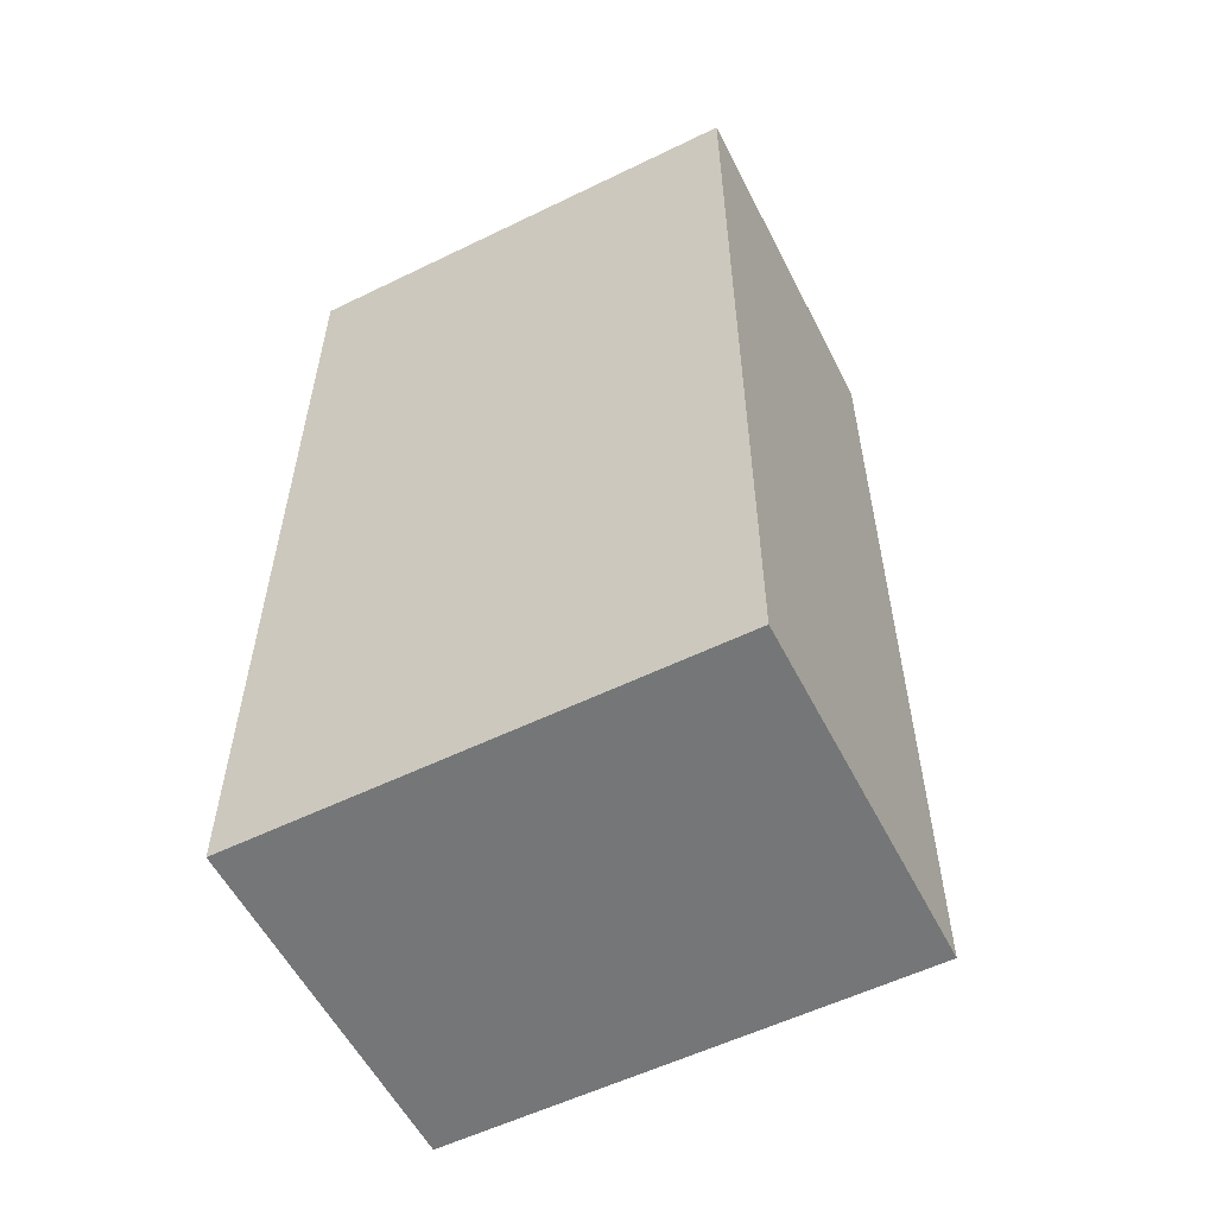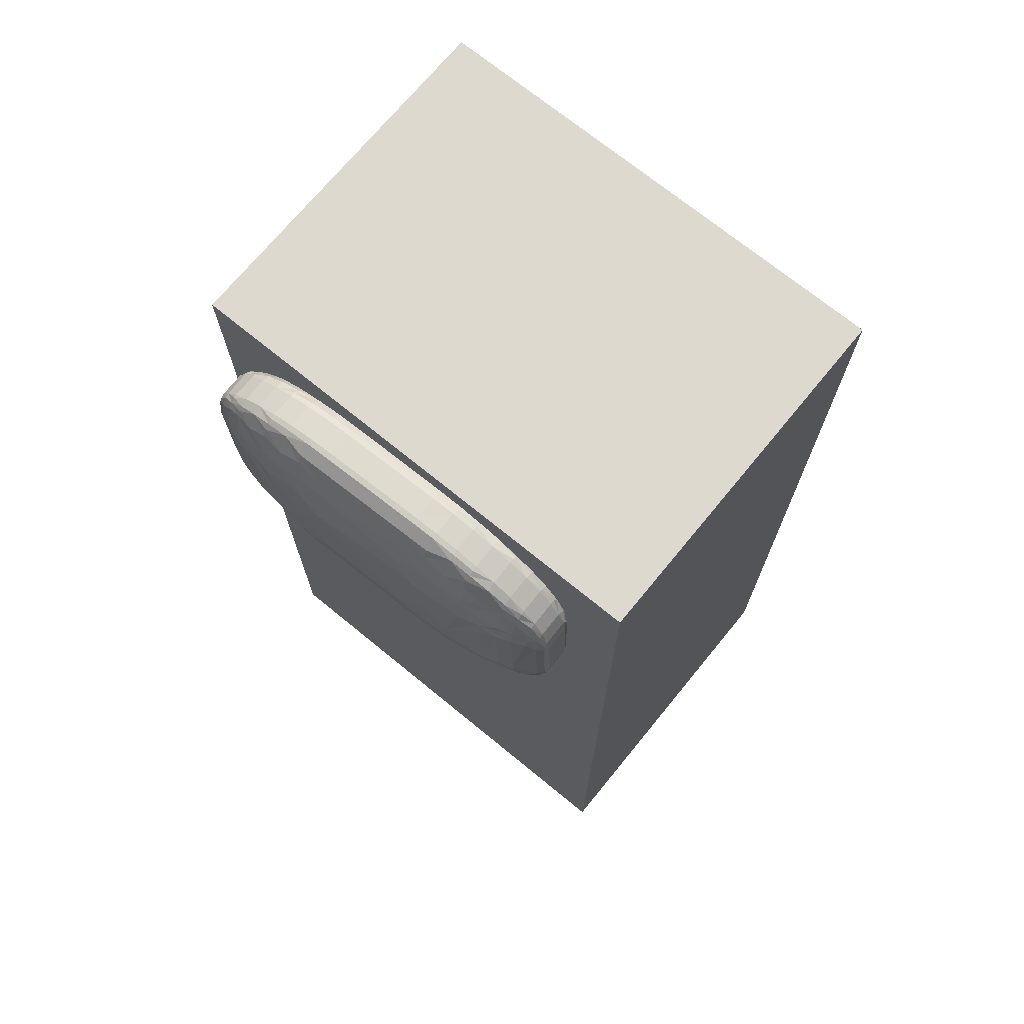
<metadata>
{"format":"obj","ext":"obj","renderer":"f3d","projection":"perspective","resolution":1024,"background":"white","views":[{"elev":-56.7,"azim":-153.1,"up":"+Y"},{"elev":71.4,"azim":39.3,"up":"+Y"}]}
</metadata>
<code>
o obj_0
v -2.48 		9.317 		15
v -2.464 		9.049 		15.33
v -3.452 		9.065 		15.34
v -3.445 		9.017 		15.57
v -2.457 		9 		15.56
v -8.153 		11.05 		15.62
v -8.161 		11.14 		15.42
v -7.621 		10.55 		15.48
v -7.617 		10.52 		15.62
v -6.979 		10.37 		15.14
v -6.99 		10.61 		15
v -7.631 		10.71 		15.29
v -7.644 		10.98 		15.11
v -7.64 		11.23 		15
v -8.178 		11.5 		15.19
v -6.982 		10.6 		15
v -5.342 		9.394 		15.39
v -5.335 		9.35 		15.6
v -5.351 		9.526 		15.19
v -4.419 		9.181 		15.37
v -4.413 		9.134 		15.58
v -4.429 		9.322 		15.15
v -4.293 		9.475 		15
v -5.367 		9.746 		15
v -6.191 		9.659 		15.61
v -6.205 		9.818 		15.24
v -6.97 		10.19 		15.29
v -6.958 		10.05 		15.61
v -6.22 		10.13 		15
v -8.945 		16.32 		15.56
v -8.941 		16.11 		15.44
v -9 		15.69 		15.61
v -8.927 		15.69 		15.38
v -8.404 		16.27 		15
v -8.708 		15.89 		15.16
v -8.438 		15.7 		15
v -8.437 		15.76 		15
v -8.32 		12.91 		15
v -8.606 		12.91 		15.17
v -8.349 		13.61 		15
v -8.831 		12.85 		15.4
v -8.905 		12.9 		15.62
v -10 		21 		15
v -5.682 		19.47 		15.55
v -4.776 		19.75 		15.53
v -2.782 		19.59 		17.17
v -2.757 		19.04 		17.45
v -2.812 		20.03 		16.5
v -3.67 		17.15 		17.91
v -6.514 		19.11 		15.56
v -6.517 		18.94 		15.2
v -7.253 		18.66 		15.57
v -7.255 		18.52 		15.25
v -2.727 		18.34 		17.7
v -6.513 		18.7 		15
v -3.713 		18.28 		17.69
v -5.645 		19.3 		16.95
v -5.654 		19.44 		16.75
v -5.633 		19.09 		17.14
v -5.619 		18.79 		17.31
v -5.66 		19.48 		16.54
v -4.754 		19.76 		16.53
v -4.748 		19.71 		16.75
v -4.738 		19.57 		16.96
v -4.702 		18.82 		17.44
v -7.218 		18.53 		16.89
v -7.23 		18.67 		16.57
v -6.478 		18.95 		16.92
v -6.492 		19.11 		16.55
v -5.565 		17.49 		17.72
v -5.584 		17.98 		17.61
v -4.664 		17.89 		17.72
v -5.525 		16.4 		17.85
v -7.852 		18.13 		16.71
v -7.842 		17.97 		16.91
v -7.209 		18.36 		17.04
v -7.829 		17.7 		17.09
v -7.198 		18.12 		17.18
v -7.856 		18.16 		16.58
v -6.448 		18.32 		17.33
v 7.377 		11.6 		16.41
v 7.378 		11.69 		16.61
v -7.8 		17 		17.32
v 7.735 		12.21 		16.4
v -7.155 		17.09 		17.5
v -6.379 		16.57 		17.72
v 6.855 		12.19 		17.14
v 6.874 		11.49 		16.92
v 6.879 		11.22 		16.74
v 6.878 		11.03 		16.42
v 6.88 		11.06 		16.55
v 6.253 		10.52 		16.43
v -8.354 		17.59 		16.59
v 6.252 		10.84 		16.9
v -8.347 		17.5 		16.79
v 6.247 		11.08 		17.03
v -8.705 		16.88 		16.77
v -8.713 		16.98 		16.59
v 6.255 		10.66 		16.75
v -8.329 		17.14 		17.02
v -8.695 		16.67 		16.89
v -8.311 		16.7 		17.16
v 5.504 		10.88 		17.2
v 4.654 		11.22 		17.5
v 4.675 		10.41 		17.22
v 4.64 		11.72 		17.61
v -3.665 		19.66 		15
v -2.41 		19.77 		15
v -2.838 		19.97 		15.28
v -3.823 		19.88 		15.29
v -3.819 		19.93 		15.52
v -2.834 		20.02 		15.51
v 1.457 		20.18 		16.44
v 1.464 		20.13 		16.67
v 1.487 		19.73 		17.11
v -3.423 		9.474 		17.22
v -3.431 		9.809 		17.41
v 1.521 		18.98 		17.48
v -3.42 		9.077 		16.79
v -2.448 		10.01 		17.5
v 5.517 		10.24 		16.8
v 4.685 		9.886 		16.86
v 4.682 		10.11 		17.04
v 5.514 		10.07 		16.44
v 3.504 		18.18 		17.61
v 1.563 		17.94 		17.76
v 4.685 		9.75 		16.66
v 1.597 		17.03 		17.88
v 4.682 		9.703 		16.45
v 2.595 		16.74 		17.88
v 10 		21 		15
v 6.595 		18.65 		15.39
v 6.593 		18.61 		15.25
v 3.739 		11.31 		17.64
v 3.764 		10.38 		17.37
v 6.617 		18.65 		16.38
v 1.816 		10.37 		17.53
v 1.803 		10.86 		17.67
v -10 		21 		0
v -10 		-19 		15
v -10 		-19 		0
v 10 		-19 		15
v 10 		-19 		0
v 10 		21 		0
v -8.811 		12.35 		15.51
v 4.313 		19.82 		15.41
v 5.169 		19.51 		15.4
v 6.631 		18.47 		16.71
v 5.935 		19.11 		15.39
v -8.243 		12.36 		15
v -8.296 		12.66 		15
v 6.621 		18.63 		16.52
v -7.781 		17.58 		15
v -7.878 		17.88 		15.19
v -6.929 		18.39 		15
v 5.191 		19.52 		16.39
v 4.342 		19.78 		16.61
v -8.807 		12.28 		15.58
v 4.335 		19.82 		16.41
v -8.552 		11.64 		15.63
v -7.878 		18.15 		15.58
v 4.31 		19.63 		15.01
v -8.57 		11.94 		15.33
v 5.166 		19.47 		15.22
v 4.351 		19.65 		16.81
v 5.166 		19.34 		15.04
v 5.288 		19.23 		15
v -8.154 		16.98 		15
v 5.933 		18.97 		15.07
v 5.934 		18.88 		15
v 7.552 		17.54 		16.37
v 7.53 		17.53 		15.38
v 7.131 		18.11 		15.38
v 7.153 		18.12 		16.38
v 7.782 		16.89 		15.34
v 7.784 		16.81 		15.26
v 7.795 		16.41 		15.16
v 7.542 		16.93 		15
v 7.534 		17.22 		15.09
v 7.16 		17.72 		15
v 7.134 		17.77 		15
v 7.129 		18.02 		15.18
v 6.608 		18.37 		15
v 3.39 		20.03 		15.42
v 3.387 		19.98 		15.21
v 2.42 		20.1 		15.21
v 2.423 		20.15 		15.44
v 1.431 		20.11 		15.22
v 1.435 		20.17 		15.45
v 3.848 		19.74 		15
v 2.394 		19.95 		15
v 6.856 		11.02 		15.42
v 6.23 		10.51 		15.43
v -2.435 		9.463 		17.22
v -2.435 		9.009 		16.55
v -4.463 		12.16 		17.92
v 7.354 		11.59 		15.41
v -4.428 		11.03 		17.75
v 7.347 		11.68 		15.21
v 7.296 		11.94 		15
v 7.341 		11.79 		15.11
v 7.056 		11.62 		15
v 6.852 		11.05 		15.29
v 6.836 		11.33 		15
v 6.565 		11.08 		15
v 6.746 		11.25 		15
v 6.218 		10.65 		15.11
v -8.149 		11.96 		17.18
v -6.201 		11.27 		17.6
v -6.231 		12.23 		17.74
v -6.969 		11.66 		17.52
v -7.619 		11.7 		17.34
v -8.136 		11.52 		17.05
v 5.812 		10.52 		15
v -6.941 		10.62 		17.21
v -8.129 		11.16 		16.82
v -7.599 		11 		17.12
v -7.594 		10.72 		16.94
v 4.66 		9.694 		15.46
v -8.131 		11.06 		16.62
v 4.654 		9.738 		15.25
v -7.593 		10.56 		16.75
v 4.645 		9.87 		15.05
v 4.529 		9.897 		15
v 5.492 		10.06 		15.45
v 5.478 		10.22 		15.08
v 1.792 		9.398 		15
v 1.805 		9.196 		15.27
v 2.79 		9.28 		15.26
v 3.748 		9.462 		15.25
v 3.754 		9.416 		15.47
v 2.797 		9.232 		15.49
v 1.787 		11.41 		17.79
v 2.754 		12.06 		17.84
v 3.646 		9.632 		15
v 1.812 		9.147 		15.5
v -7.88 		18.12 		15.45
v 5.958 		19.12 		16.39
v 4.362 		19.43 		17
v 4.377 		19.13 		17.18
v -2.65 		16.25 		17.98
v 5.205 		19.36 		16.76
v -2.527 		12.66 		17.98
v -3.577 		14.5 		17.99
v 5.979 		18.81 		16.86
v 5.236 		18.72 		17.17
v 5.99 		18.57 		17
v -8.735 		16.97 		15.6
v -8.377 		17.58 		15.59
v -7.659 		12.96 		17.46
v -7.64 		12.39 		17.44
v -8.378 		17.49 		15.39
v 5.97 		18.98 		16.71
v -6.352 		15.79 		17.76
v -7.123 		16.22 		17.6
v -6.997 		12.53 		17.62
v -4.493 		13.07 		17.95
v -7.774 		16.31 		17.42
v -8.731 		16.66 		15.31
v -8.373 		17.22 		15.2
v -8.376 		17.37 		15.29
v 6.674 		17.5 		17.12
v 7.178 		17.67 		16.81
v 7.56 		17.44 		16.55
v 6.644 		18.2 		16.89
v -5.39 		12.46 		17.87
v 7.161 		18.03 		16.58
v 5.331 		16.2 		17.6
v 7.831 		16.33 		16.61
v 1.269 		19.96 		15
v 6.7 		16.8 		17.23
v -3.488 		11.85 		17.93
v -3.47 		11.26 		17.85
v -2.466 		10.72 		17.73
v -3.454 		10.71 		17.73
v 7.931 		13.39 		16.62
v 8 		13.49 		16.39
v 6.815 		13.46 		17.27
v -2.431 		9.061 		16.78
v -3.423 		9.025 		16.57
v 7.711 		13.19 		16.83
v 6.191 		12.98 		17.44
v 6.834 		12.89 		17.24
v 7.942 		13.03 		16.55
v 7.359 		12.5 		16.97
v 7.731 		12.52 		16.69
v 7.945 		12.86 		16.44
v -7.595 		10.53 		16.61
v 7.736 		12.31 		16.57
v -6.179 		10.48 		17.36
v -6.936 		10.38 		17.08
v 5.453 		12.63 		17.58
v -3.797 		19.94 		16.51
v -3.79 		19.9 		16.74
v -2.805 		19.98 		16.73
v -3.767 		19.51 		17.17
v -4.387 		9.193 		16.8
v -4.39 		9.143 		16.58
v 3.673 		13.35 		17.84
v 2.665 		14.71 		17.9
v 1.726 		13.29 		17.94
v -3.751 		19.18 		17.37
v -5.32 		10.07 		17.35
v -5.314 		9.764 		17.18
v 1.748 		12.64 		17.93
v 2.734 		12.68 		17.89
v 3.703 		12.44 		17.8
v -5.31 		9.542 		16.99
v -5.313 		9.359 		16.59
v -4.403 		10.1 		17.48
v -5.31 		9.406 		16.79
v 6.219 		12.11 		17.34
v -4.387 		9.338 		17.01
v 7.371 		12.05 		16.84
v -6.166 		9.833 		16.96
v -6.933 		10.21 		16.93
v -6.169 		9.667 		16.6
v -6.935 		10.06 		16.61
v -8.921 		16.32 		16.65
v -8.912 		16.15 		16.76
v -8.978 		15.7 		16.61
v -8.897 		15.75 		16.83
v -8.67 		16 		17.04
v -8.296 		16.3 		17.23
v 2.819 		9.24 		16.48
v 3.776 		9.424 		16.47
v 2.823 		9.292 		16.71
v 3.78 		9.474 		16.68
v 3.779 		9.619 		16.9
v 2.812 		10.02 		17.33
v -8.8 		12.91 		16.85
v -8.882 		12.91 		16.62
v 2.819 		9.689 		17.14
v -8.554 		12.63 		17.05
v -8.796 		12.81 		16.84
v -8.784 		12.37 		16.74
v 1.838 		9.208 		16.72
v 1.834 		9.156 		16.49
v 1.834 		9.61 		17.16
v -8.534 		11.96 		16.91
v -8.53 		11.75 		16.79
v -8.53 		11.65 		16.62
v -8.782 		12.29 		16.66
v 7.905 		16.28 		16.38
v 7.882 		16.27 		15.38
v 7.637 		16.26 		15
v -5.685 		19.43 		15.34
v -5.685 		19.29 		15.14
v -5.759 		19.08 		15
v -4.662 		19.45 		15
v -4.78 		19.7 		15.32
v 7.197 		17.23 		16.95
v 7.212 		16.84 		17.02
v 7.596 		16.57 		16.82
v 7.807 		16.9 		16.42
v 7.57 		17.23 		16.67
v 7.815 		16.73 		16.54
v 7.978 		13.48 		15.39
v 7.902 		13.29 		15.19
v 7.717 		13.37 		15
v 7.921 		12.85 		15.36
v 7.705 		12.3 		15.23
v 7.68 		12.88 		15
v 7.616 		12.67 		15
v 6.065 		16.68 		17.42
v 5.304 		16.97 		17.56
v 6.033 		17.54 		17.32
v 7.713 		12.2 		15.4
v 4.47 		16.74 		17.71
v 4.43 		17.83 		17.58
v 4.411 		18.32 		17.47
v 2.529 		18.49 		17.61
v 2.491 		19.39 		17.28
v 3.419 		20 		16.64
v 3.413 		20.04 		16.42
v 3.429 		19.85 		16.85
v 2.452 		20.11 		16.66
v 2.445 		20.16 		16.43
v 2.475 		19.72 		17.09
v 3.466 		19.1 		17.32
g group_0_11909273
f 2 228 5
f 5 236 195
f 6 8 9
f 6 7 12
f 6 12 8
f 12 11 10
f 11 14 140
f 12 13 11
f 13 14 11
f 15 13 7
f 12 7 13
f 16 10 11
f 8 12 27
f 12 10 27
f 15 14 13
f 11 140 16
f 20 21 18
f 17 20 18
f 17 22 20
f 17 19 22
f 142 1 140
f 23 22 19
f 1 22 23
f 19 24 23
f 22 1 3
f 4 298 21
f 3 20 22
f 21 20 3
f 3 4 21
f 21 309 18
f 298 309 21
f 18 25 17
f 26 24 19
f 28 27 26
f 26 19 25
f 25 19 17
f 8 28 9
f 28 288 9
f 27 10 26
f 26 16 29
f 26 29 24
f 10 16 26
f 27 28 8
f 26 25 28
f 29 140 24
f 16 140 29
f 30 31 32
f 31 33 32
f 43 36 37
f 37 36 33
f 35 37 33
f 31 35 33
f 34 43 37
f 34 37 35
f 38 39 40
f 33 40 39
f 41 33 39
f 43 38 40
f 40 36 43
f 36 40 33
f 46 47 115
f 52 50 51
f 56 72 49
f 52 51 53
f 49 54 56
f 51 50 348
f 347 348 50
f 55 51 348
f 55 348 349
f 57 64 58
f 60 65 59
f 65 64 59
f 45 61 62
f 63 62 61
f 294 62 63
f 58 63 61
f 63 58 64
f 57 59 64
f 68 69 67
f 66 68 67
f 66 76 68
f 76 80 68
f 57 58 69
f 68 57 69
f 60 59 68
f 60 68 80
f 44 50 69
f 69 58 61
f 59 57 68
f 69 61 44
f 50 52 67
f 52 79 67
f 67 69 50
f 71 60 80
f 71 72 65
f 65 60 71
f 71 70 72
f 49 72 73
f 70 73 72
f 56 65 72
f 74 66 67
f 66 75 76
f 75 77 78
f 75 78 76
f 79 74 67
f 74 75 66
f 93 75 74
f 76 78 80
f 78 70 80
f 80 70 71
f 78 77 83
f 83 85 78
f 86 85 83
f 85 86 70
f 102 258 83
f 70 78 85
f 88 89 82
f 70 86 73
f 81 89 91
f 100 83 77
f 81 91 90
f 89 81 82
f 91 92 90
f 79 93 74
f 75 93 95
f 95 77 75
f 97 95 98
f 93 98 95
f 97 100 95
f 97 101 100
f 100 77 95
f 102 100 101
f 96 88 87
f 96 94 89
f 96 89 88
f 94 99 89
f 92 91 99
f 89 99 91
f 103 104 105
f 100 102 83
f 43 107 108
f 107 109 108
f 107 110 109
f 109 270 108
f 109 188 270
f 109 110 111
f 106 96 312
f 103 106 104
f 111 112 109
f 94 96 103
f 112 188 109
f 115 118 373
f 54 126 118
f 106 103 96
f 295 114 113
f 115 114 46
f 295 46 114
f 122 121 123
f 122 124 121
f 121 103 105
f 121 94 103
f 121 99 94
f 92 99 121
f 126 372 118
f 92 121 124
f 122 127 124
f 105 123 121
f 127 129 124
f 125 126 128
f 122 329 127
f 130 125 128
f 106 134 104
f 105 104 135
f 173 132 136
f 133 183 170
f 138 134 233
f 182 183 133
f 42 41 145
f 132 238 136
f 141 140 43
f 43 139 141
f 142 140 141
f 142 141 143
f 143 141 144
f 332 32 42
f 139 144 141
f 143 131 142
f 144 131 143
f 158 42 145
f 43 131 144
f 33 41 42
f 144 139 43
f 32 33 42
f 39 163 41
f 147 156 149
f 149 238 132
f 53 237 52
f 43 140 38
f 43 55 349
f 153 154 155
f 163 39 38
f 53 155 154
f 147 146 159
f 155 53 51
f 342 158 160
f 147 159 156
f 53 154 237
f 155 51 55
f 164 162 146
f 147 164 146
f 161 93 79
f 38 151 163
f 160 163 15
f 149 164 147
f 160 145 163
f 157 156 159
f 162 164 166
f 156 157 165
f 158 145 160
f 156 165 242
f 151 38 140
f 166 169 167
f 170 167 169
f 149 169 166
f 149 133 169
f 170 169 133
f 164 149 166
f 132 133 149
f 170 131 167
f 170 183 131
f 172 173 174
f 174 171 172
f 136 174 173
f 171 175 172
f 173 172 182
f 133 132 173
f 173 182 133
f 131 180 178
f 178 179 176
f 180 131 181
f 178 180 179
f 176 172 175
f 176 179 172
f 181 183 182
f 180 181 172
f 180 172 179
f 172 181 182
f 183 181 131
f 184 185 186
f 186 187 184
f 188 189 187
f 186 188 187
f 189 113 187
f 190 191 186
f 92 193 192
f 116 194 120
f 117 116 120
f 90 192 197
f 81 90 197
f 201 202 200
f 199 203 201
f 196 272 243
f 203 202 201
f 243 244 196
f 202 203 204
f 203 205 206
f 203 206 204
f 193 203 192
f 203 193 207
f 310 275 198
f 207 205 203
f 209 210 211
f 203 199 197
f 197 192 203
f 212 215 211
f 200 142 364
f 200 202 142
f 210 212 211
f 202 204 142
f 205 142 206
f 209 198 196
f 266 209 196
f 210 209 266
f 124 225 193
f 193 226 207
f 208 213 212
f 193 92 124
f 205 207 214
f 217 213 216
f 214 142 205
f 204 206 142
f 216 218 217
f 216 220 218
f 216 213 341
f 222 218 220
f 235 142 224
f 225 219 221
f 223 226 225
f 223 214 226
f 214 207 226
f 145 41 163
f 140 14 150
f 214 224 142
f 221 223 225
f 150 151 140
f 214 223 224
f 150 163 151
f 129 219 225
f 225 124 129
f 150 14 15
f 150 15 163
f 225 226 193
f 7 160 15
f 7 6 160
f 228 2 1
f 1 227 228
f 342 160 6
f 227 229 228
f 235 227 142
f 231 230 219
f 134 135 104
f 234 233 134
f 231 325 232
f 135 134 138
f 232 229 231
f 231 229 230
f 230 229 227
f 106 307 134
f 235 230 227
f 230 235 221
f 221 235 223
f 235 224 223
f 221 219 230
f 135 123 105
f 274 138 233
f 229 236 228
f 161 52 237
f 236 5 228
f 229 232 236
f 52 161 79
f 126 241 128
f 242 165 239
f 54 49 241
f 126 54 241
f 153 168 260
f 55 43 155
f 153 155 43
f 380 125 371
f 241 244 243
f 153 43 168
f 242 246 245
f 246 247 245
f 240 246 242
f 273 274 243
f 272 273 243
f 233 243 274
f 93 161 249
f 233 305 243
f 249 98 93
f 242 239 240
f 242 253 238
f 251 250 208
f 248 249 252
f 210 254 255
f 156 242 238
f 242 245 253
f 256 210 255
f 256 251 210
f 240 371 246
f 210 251 212
f 248 98 249
f 257 254 210
f 161 237 249
f 86 83 258
f 247 148 245
f 154 249 237
f 258 255 86
f 255 254 86
f 258 250 255
f 248 259 30
f 245 148 253
f 168 34 260
f 238 149 156
f 168 43 34
f 251 255 250
f 238 152 136
f 148 152 253
f 259 260 34
f 238 253 152
f 255 251 256
f 259 34 35
f 261 154 153
f 257 73 86
f 260 261 153
f 241 49 73
f 73 244 241
f 154 261 252
f 244 73 257
f 259 248 260
f 257 86 254
f 30 259 31
f 261 248 252
f 265 148 247
f 250 258 324
f 248 261 260
f 247 262 265
f 266 257 210
f 259 35 31
f 174 148 267
f 252 249 154
f 148 265 267
f 257 266 196
f 267 171 174
f 263 264 267
f 148 174 152
f 185 190 186
f 174 136 152
f 191 188 186
f 191 270 188
f 267 265 263
f 265 262 263
f 146 190 185
f 146 185 184
f 171 267 264
f 190 146 162
f 244 257 196
f 208 212 251
f 272 196 198
f 272 198 273
f 274 273 275
f 275 273 198
f 274 120 137
f 274 275 120
f 275 117 120
f 280 279 119
f 281 354 278
f 119 279 194
f 269 277 344
f 269 276 277
f 276 284 277
f 284 287 277
f 194 116 119
f 279 280 195
f 292 283 282
f 4 5 280
f 5 195 280
f 120 194 339
f 120 339 137
f 285 283 87
f 281 285 286
f 278 285 281
f 162 166 190
f 190 166 167
f 285 278 283
f 188 112 189
f 286 284 281
f 287 284 286
f 220 288 222
f 215 212 217
f 286 289 287
f 290 215 291
f 217 218 215
f 215 218 291
f 222 316 218
f 281 276 354
f 215 209 211
f 281 284 276
f 191 190 131
f 290 209 215
f 291 218 316
f 270 191 131
f 167 131 190
f 108 270 43
f 131 43 270
f 198 209 290
f 111 293 112
f 312 87 292
f 294 295 48
f 46 295 294
f 212 213 217
f 292 87 283
f 48 293 294
f 299 268 366
f 6 9 220
f 292 106 312
f 293 62 294
f 9 288 220
f 293 111 62
f 292 268 299
f 119 297 298
f 307 106 292
f 294 296 46
f 119 298 280
f 294 64 296
f 300 128 241
f 243 301 241
f 45 62 111
f 301 300 241
f 63 64 294
f 280 298 4
f 47 296 302
f 290 303 198
f 243 305 301
f 300 130 128
f 369 130 299
f 304 310 303
f 130 300 299
f 304 313 310
f 305 233 234
f 296 47 46
f 301 305 306
f 48 112 293
f 307 234 134
f 302 296 64
f 292 299 307
f 300 306 307
f 64 65 302
f 306 234 307
f 47 302 56
f 305 234 306
f 56 54 47
f 300 301 306
f 56 302 65
f 300 307 299
f 295 113 48
f 115 47 118
f 198 303 310
f 96 87 312
f 311 297 313
f 47 54 118
f 313 116 117
f 313 119 116
f 310 313 117
f 314 87 88
f 82 314 88
f 313 304 308
f 289 84 287
f 308 311 313
f 314 289 286
f 297 309 298
f 82 84 289
f 311 309 297
f 82 81 84
f 313 297 119
f 286 285 314
f 117 275 310
f 314 82 289
f 87 314 285
f 290 291 315
f 316 315 291
f 318 317 315
f 25 317 318
f 316 318 315
f 316 222 318
f 222 288 318
f 315 304 303
f 315 303 290
f 304 315 308
f 317 18 309
f 315 317 308
f 308 317 311
f 309 311 317
f 25 18 317
f 318 28 25
f 288 28 318
f 319 97 98
f 98 248 319
f 101 97 319
f 319 320 101
f 319 321 320
f 321 322 320
f 248 30 319
f 321 319 30
f 30 32 321
f 323 324 102
f 102 101 323
f 274 137 138
f 323 101 320
f 231 326 325
f 320 322 323
f 322 331 323
f 329 327 328
f 326 328 327
f 328 326 129
f 327 325 326
f 219 326 231
f 129 127 328
f 324 258 102
f 250 324 323
f 127 329 328
f 326 219 129
f 330 135 138
f 329 135 330
f 332 331 321
f 330 138 137
f 331 322 321
f 334 335 336
f 323 335 334
f 135 329 123
f 334 336 340
f 335 323 331
f 333 329 330
f 332 335 331
f 333 327 329
f 329 122 123
f 332 336 335
f 338 337 279
f 332 343 336
f 337 338 325
f 195 338 279
f 334 250 323
f 334 208 250
f 330 137 339
f 332 321 32
f 343 332 42
f 279 337 194
f 194 337 339
f 339 333 330
f 339 337 327
f 334 340 208
f 337 325 327
f 341 342 216
f 339 327 333
f 343 342 341
f 342 220 216
f 325 338 232
f 340 336 341
f 338 236 232
f 343 341 336
f 195 236 338
f 360 363 131
f 142 131 363
f 343 158 342
f 360 131 346
f 340 213 208
f 344 345 175
f 178 346 131
f 340 341 213
f 345 176 175
f 189 112 48
f 113 189 48
f 345 177 176
f 346 178 176
f 177 346 176
f 50 44 347
f 43 349 350
f 349 348 350
f 345 344 277
f 350 348 347
f 358 345 277
f 175 355 344
f 350 347 351
f 352 262 271
f 263 262 352
f 353 352 271
f 44 45 351
f 353 354 352
f 346 177 359
f 356 355 264
f 44 351 347
f 356 357 355
f 110 107 351
f 354 269 357
f 355 357 344
f 43 350 107
f 356 354 357
f 351 107 350
f 177 345 359
f 110 351 45
f 358 359 345
f 354 276 269
f 45 111 110
f 269 344 357
f 356 352 354
f 346 359 360
f 61 45 44
f 359 361 362
f 356 263 352
f 42 158 343
f 271 278 353
f 342 6 220
f 278 354 353
f 23 140 1
f 1 142 227
f 24 140 23
f 363 359 362
f 362 364 363
f 171 264 355
f 4 3 2
f 360 359 363
f 3 1 2
f 2 5 4
f 362 368 199
f 355 175 171
f 200 364 362
f 199 201 362
f 264 263 356
f 201 200 362
f 268 365 366
f 368 362 361
f 358 361 359
f 366 262 367
f 358 287 361
f 366 365 271
f 358 277 287
f 365 278 271
f 364 142 363
f 262 366 271
f 368 81 197
f 292 282 365
f 282 283 365
f 365 268 292
f 199 368 197
f 299 366 369
f 368 361 84
f 125 130 370
f 84 81 368
f 366 370 369
f 130 369 370
f 84 361 287
f 370 366 367
f 192 90 92
f 365 283 278
f 125 370 371
f 247 246 370
f 370 246 371
f 247 370 367
f 262 247 367
f 372 373 118
f 157 159 374
f 374 159 375
f 376 157 374
f 374 377 376
f 159 146 375
f 146 184 375
f 378 375 184
f 375 378 377
f 184 187 378
f 377 374 375
f 378 114 377
f 377 379 376
f 113 114 378
f 377 115 379
f 377 114 115
f 239 376 380
f 239 380 240
f 379 373 376
f 373 380 376
f 115 373 379
f 125 380 372
f 373 372 380
f 125 372 126
f 376 165 157
f 239 165 376
f 380 371 240
f 378 187 113

</code>
